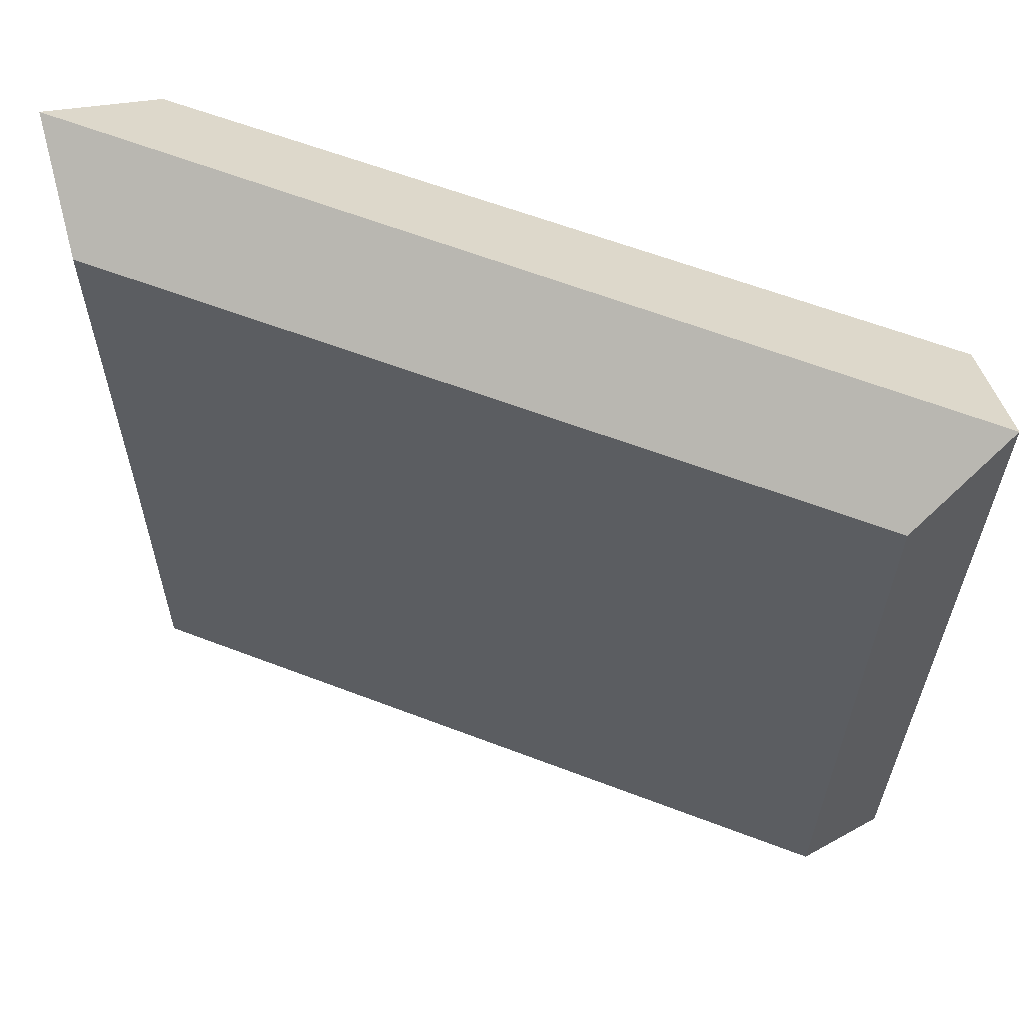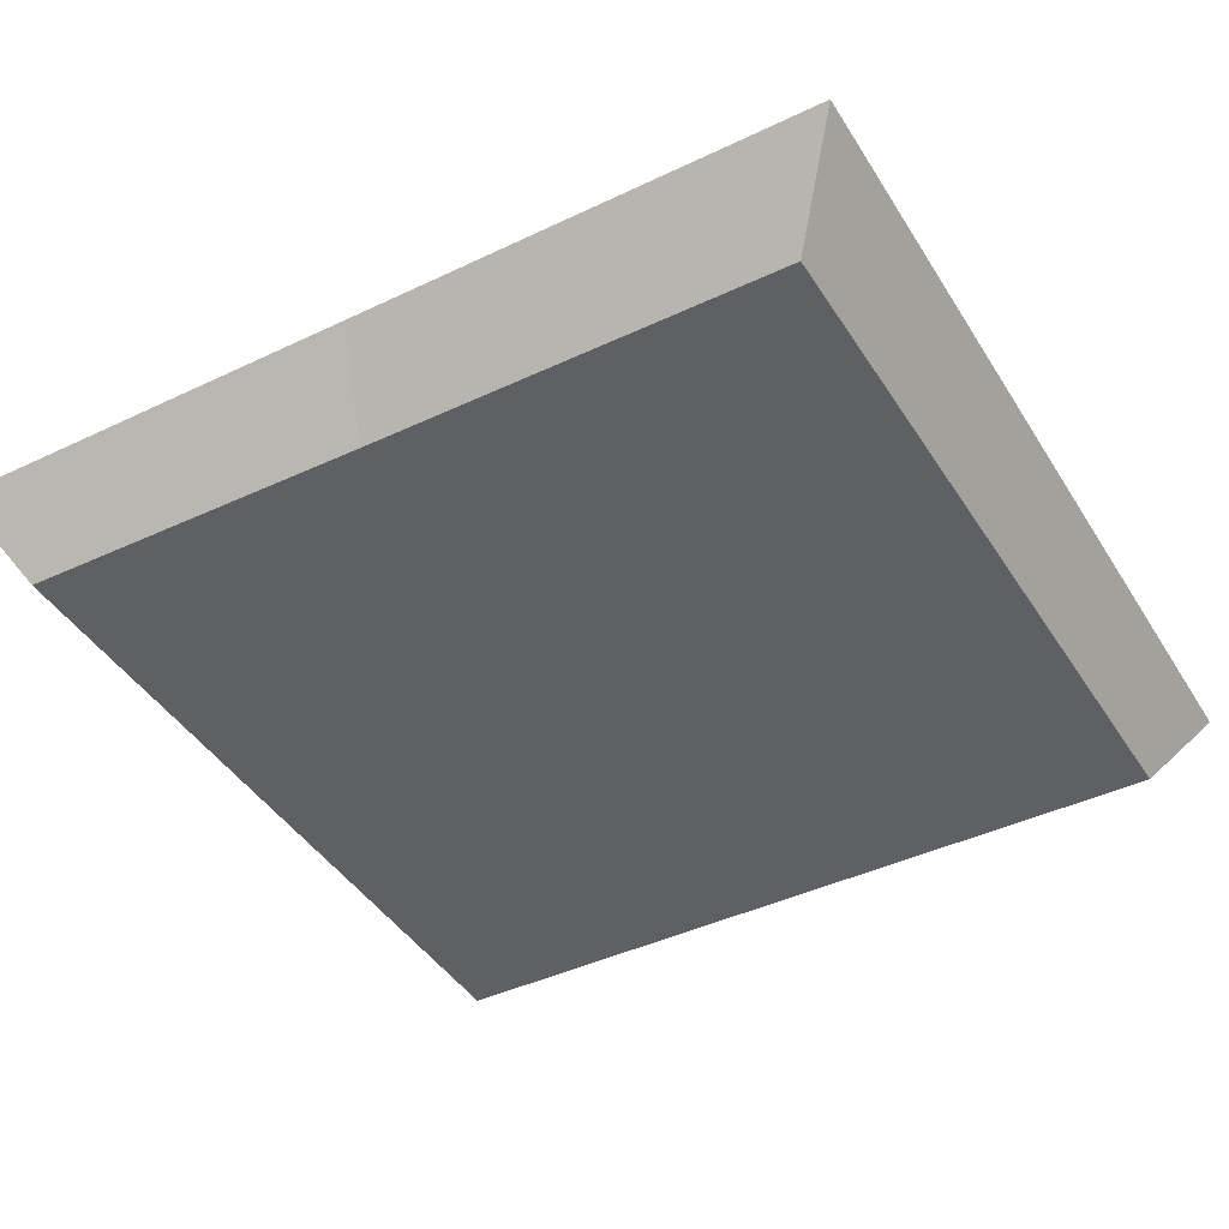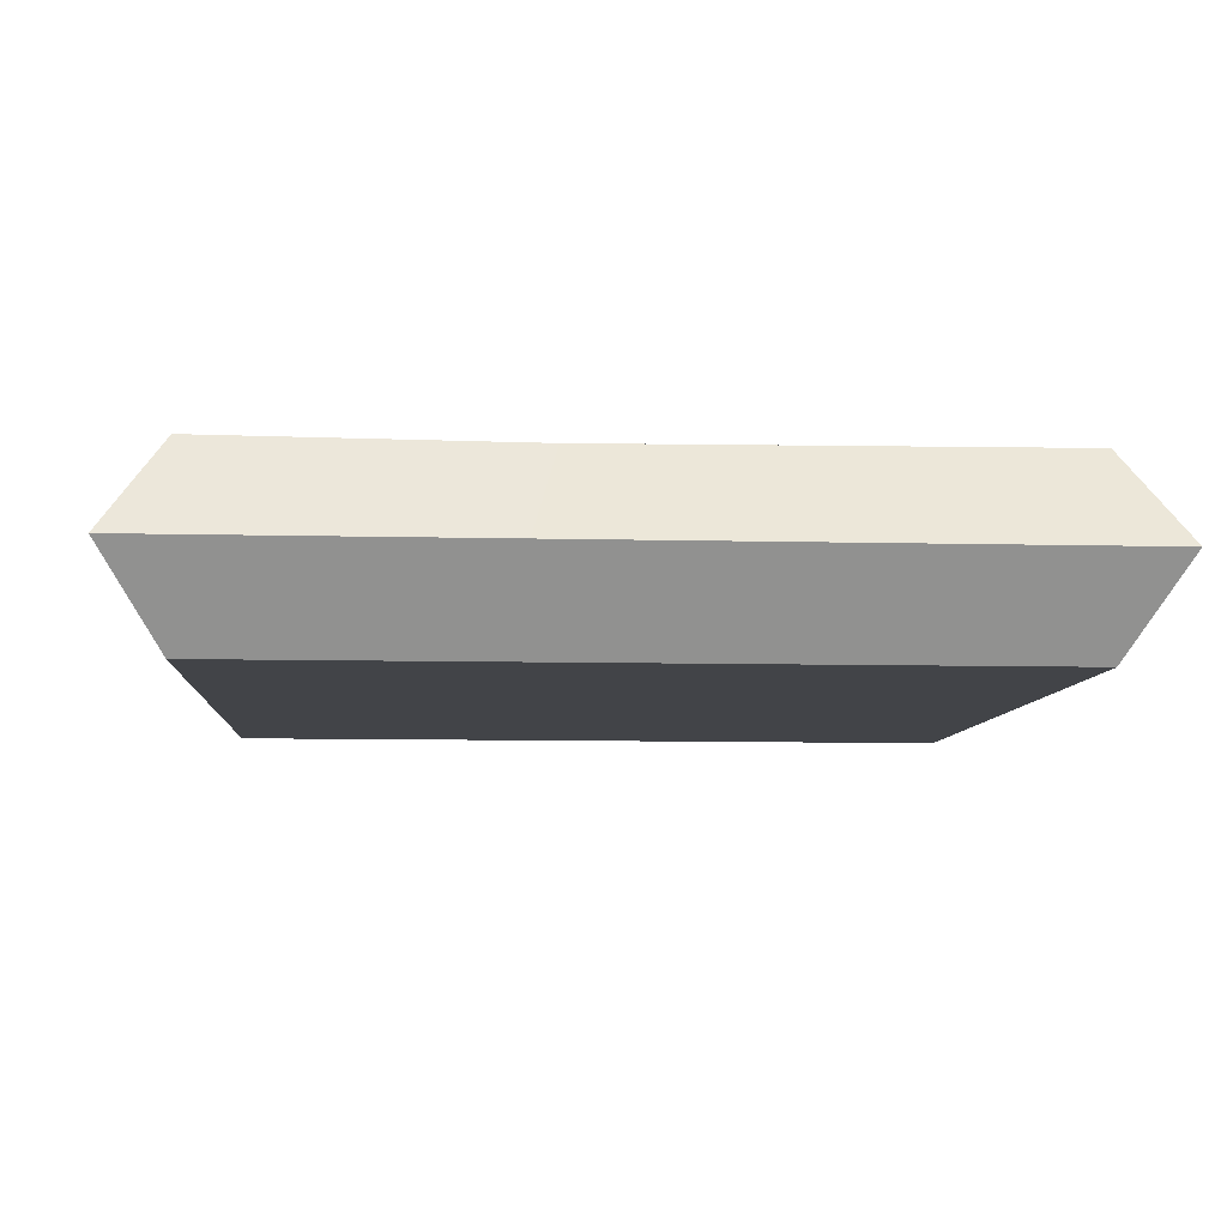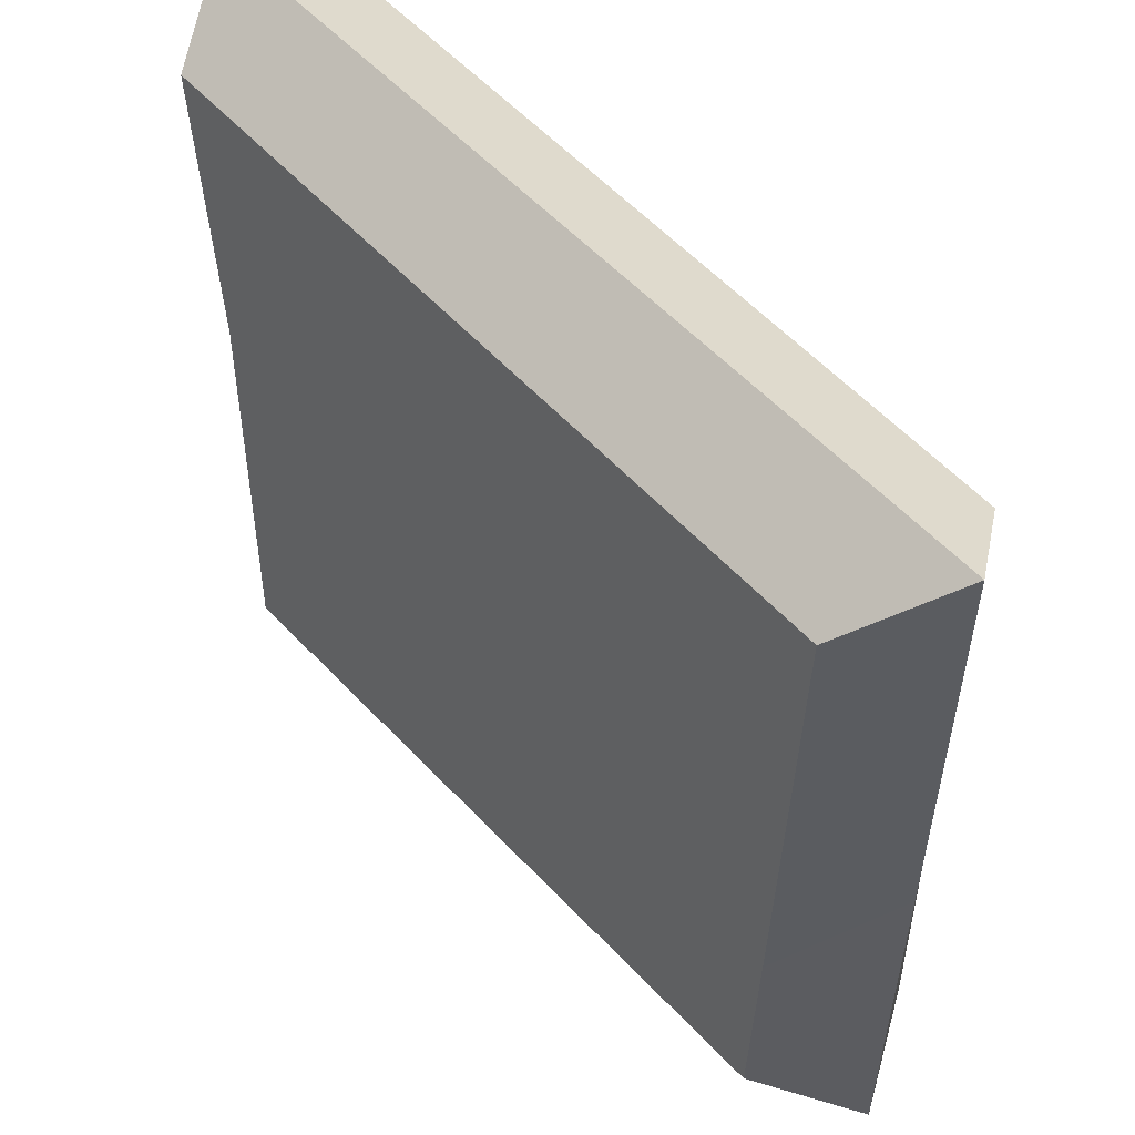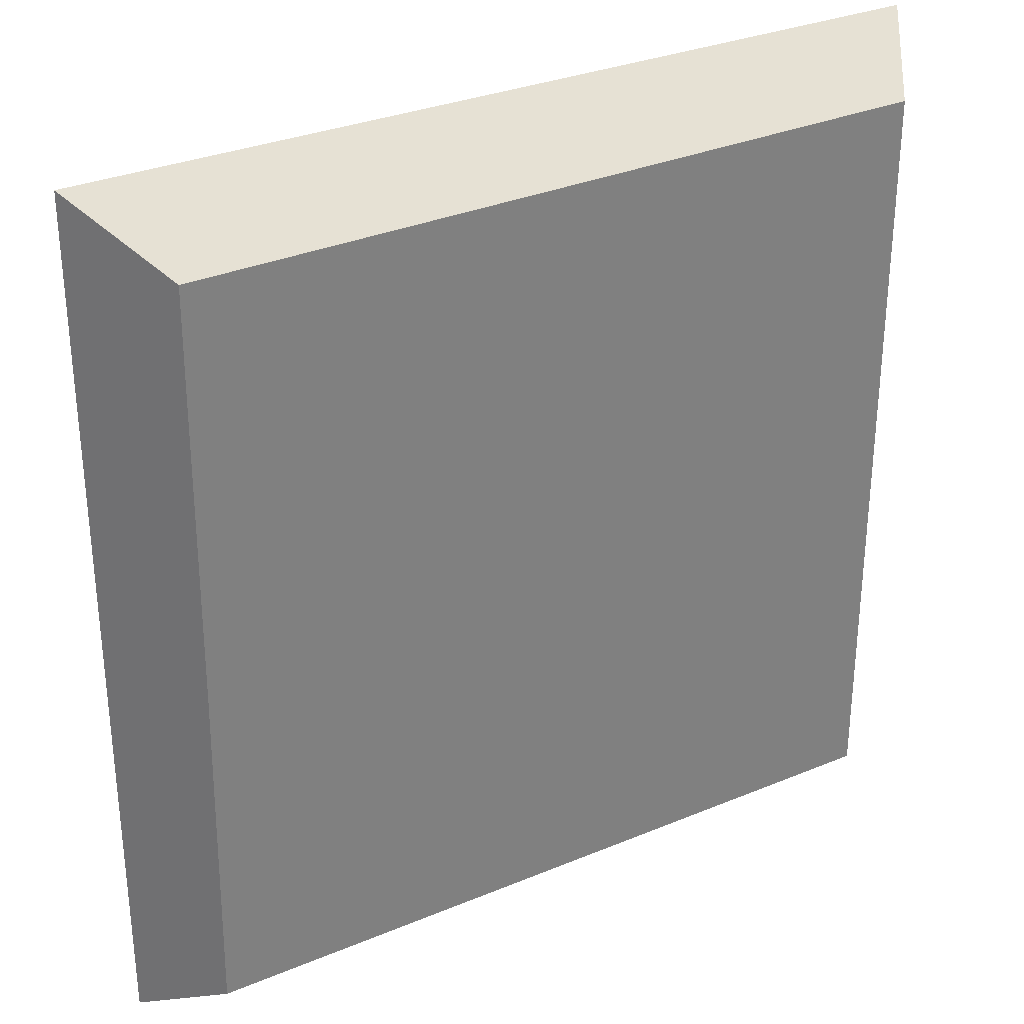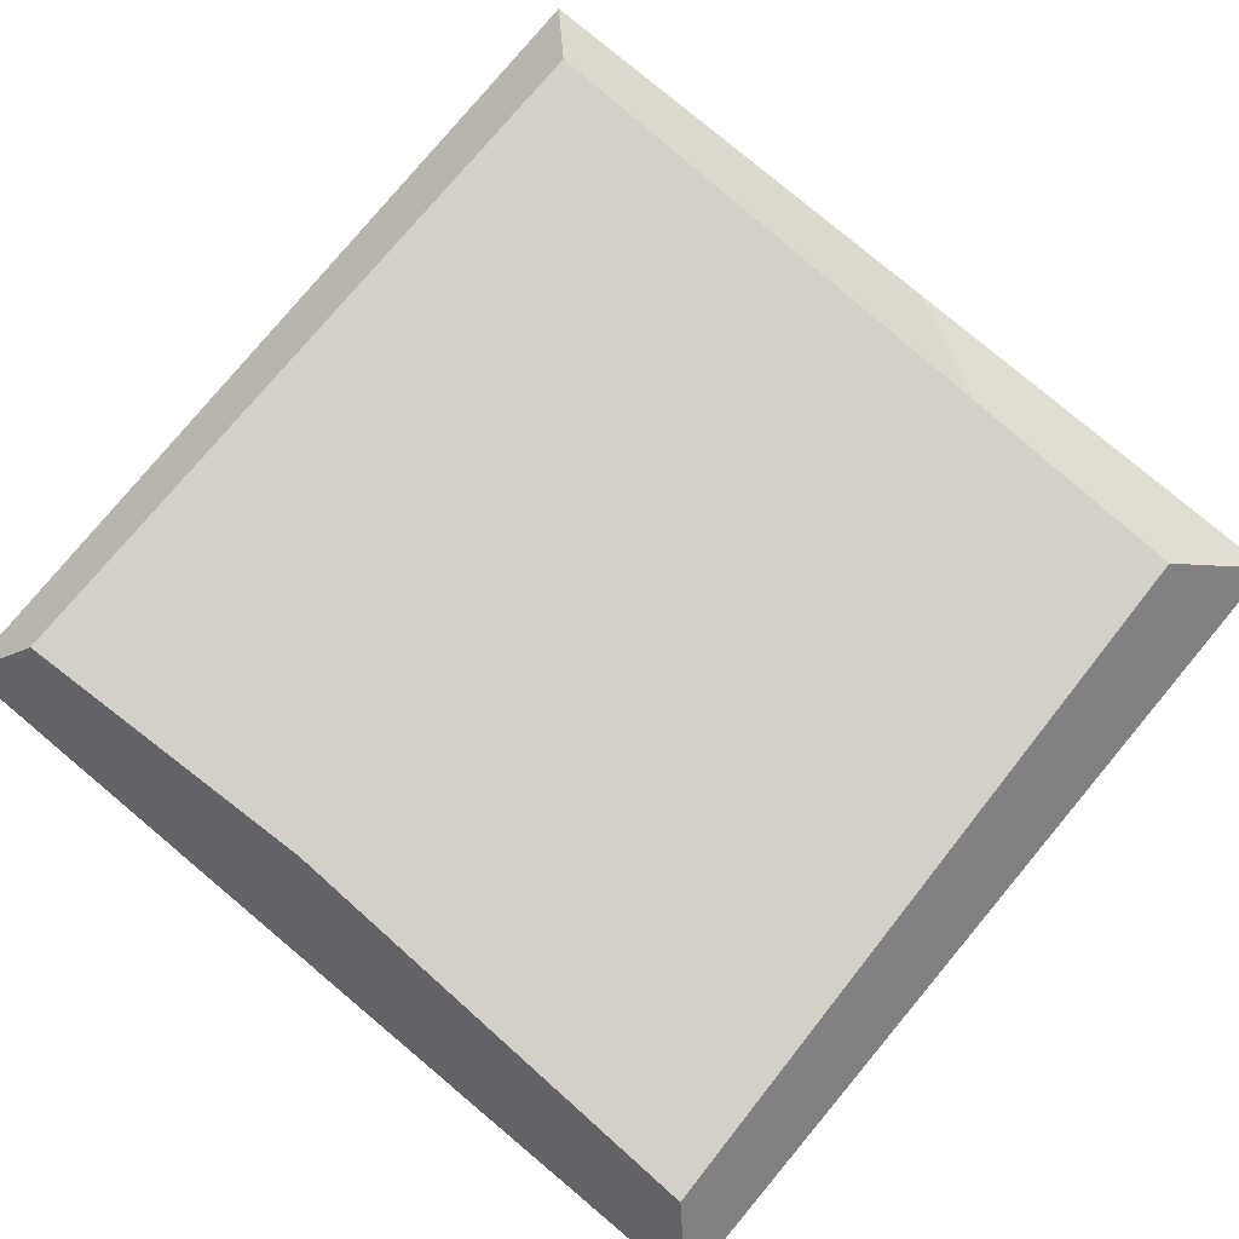
<metadata>
{"format":"obj","ext":"obj","renderer":"f3d","projection":"perspective","resolution":1024,"background":"white","views":[{"elev":62.6,"azim":-158.8,"up":"+Y"},{"elev":-42.8,"azim":119.6,"up":"+Z"},{"elev":-7.7,"azim":-94.3,"up":"+Z"},{"elev":54.5,"azim":48.6,"up":"+Y"},{"elev":31.3,"azim":149.4,"up":"+Y"},{"elev":79.9,"azim":-50.1,"up":"+Z"}]}
</metadata>
<code>
v -19 -19.41 0
v 19.05 -19.41 0
v -19 19.3 0
v 19.05 19.3 0
v 16.52 -16.93 -4
v 16.2 16.51 -4
v -16.5 16.84 -4
v -16.5 -16.93 -4
v 15.43 -16.02 4
v 16.2 16.51 4
v -16.5 16.84 4
v -16.5 -16.93 4
v -19 4.244 0
v -15.89 3.084 4
v 15.69 -5.81 4
v 19.05 -0.8777 0
v 16.33 -1.616 -4
v -16.5 3.705 -4
f 17 18 7 6
f 4 6 7 3
f 3 7 18 13
f 1 8 5 2
f 16 17 6 4
f 14 15 10 11
f 4 3 11 10
f 3 13 14 11
f 1 2 9 12
f 15 16 4 10
f 14 13 1 12
f 9 15 14 12
f 9 2 16 15
f 5 17 16 2
f 5 8 18 17
f 13 18 8 1

</code>
